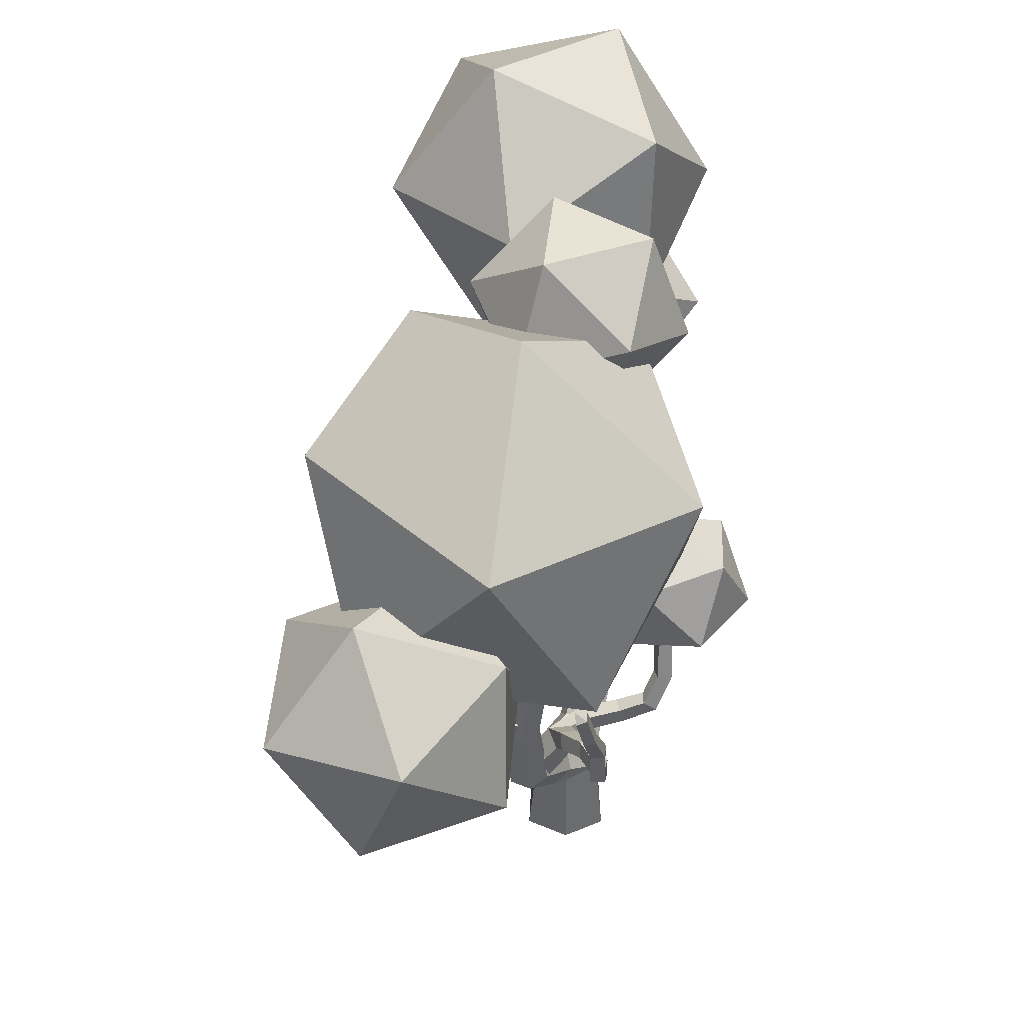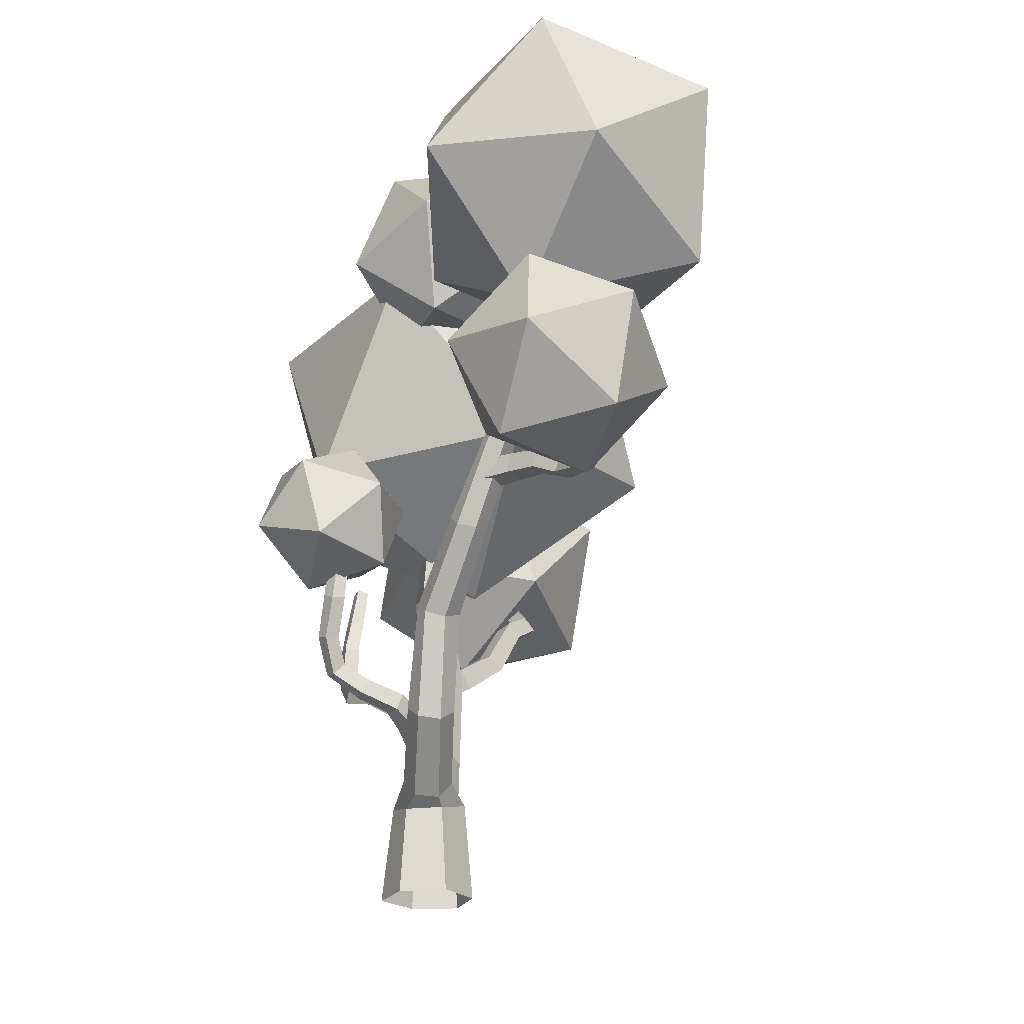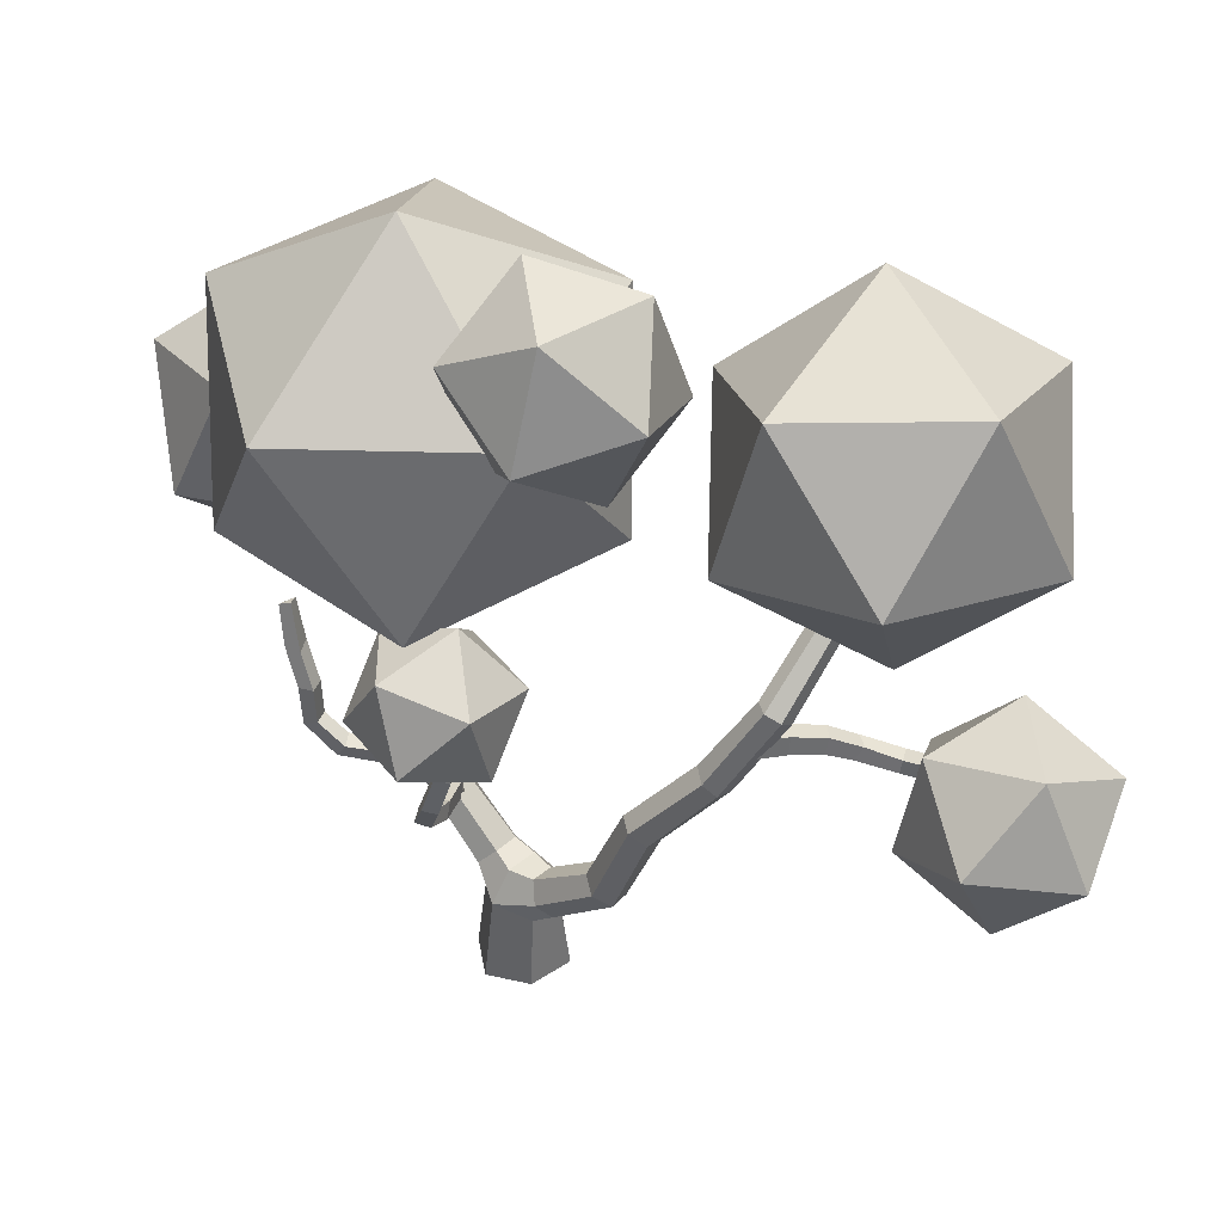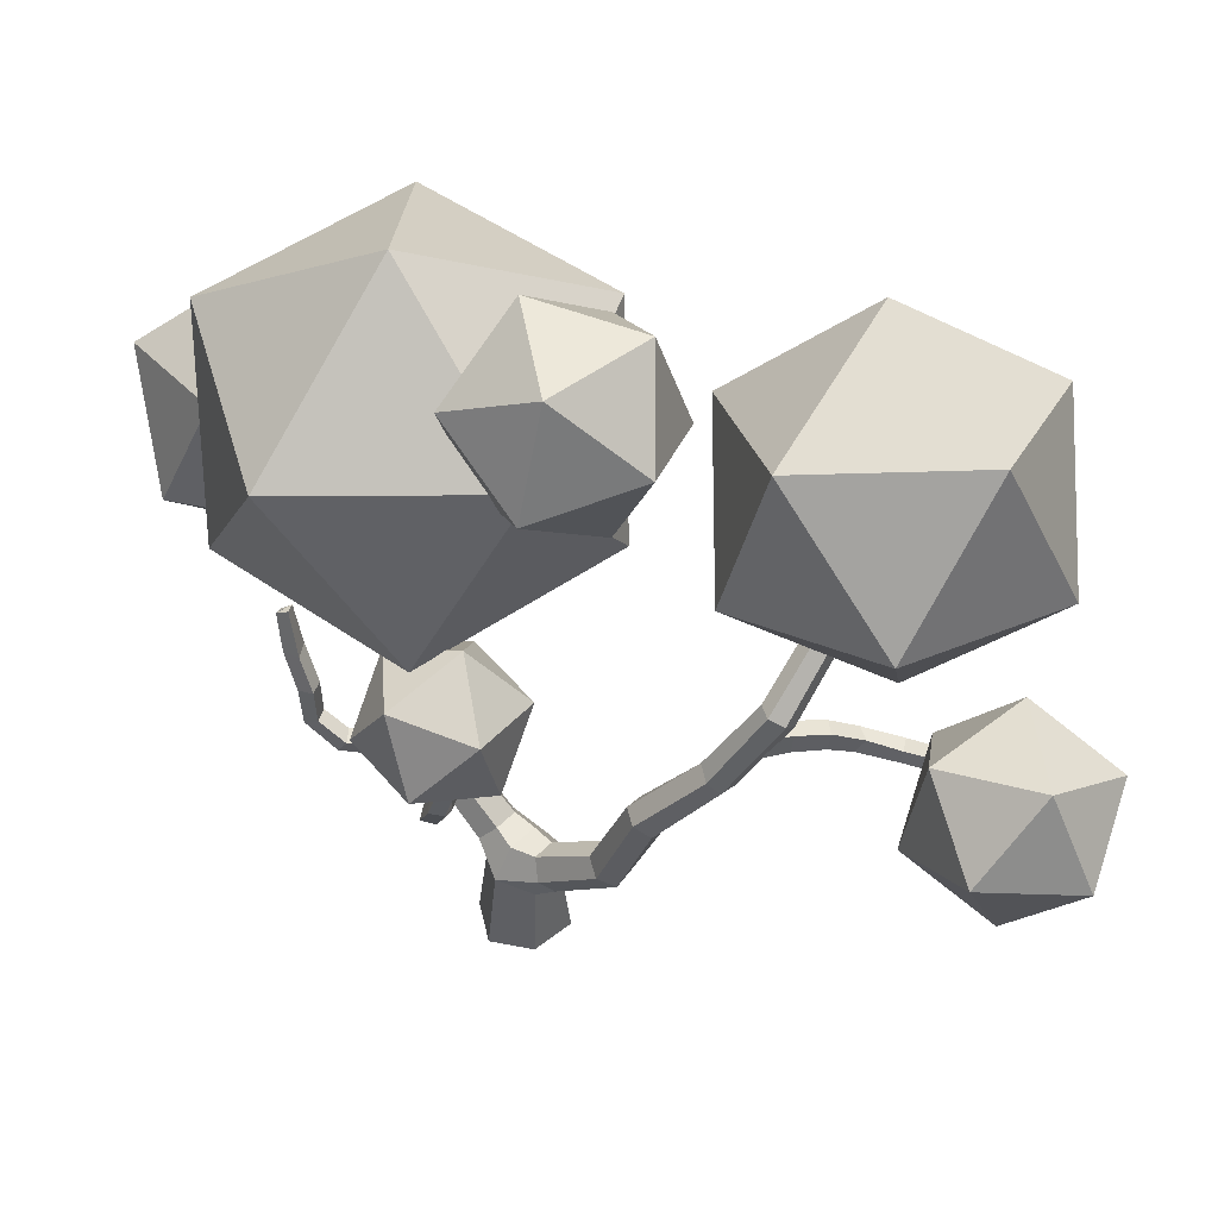
<metadata>
{"format":"obj","ext":"obj","renderer":"f3d","projection":"perspective","resolution":1024,"background":"white","views":[{"elev":45.3,"azim":-39.0,"up":"+Y"},{"elev":-23.9,"azim":117.9,"up":"+Y"},{"elev":42.3,"azim":67.7,"up":"+Y"},{"elev":49.1,"azim":64.8,"up":"+Y"}]}
</metadata>
<code>
v  12.28 26.52 -9.616
v  13.92 24.62 -12.7
v  4.228 15.2 -6.942
v  3.408 18.26 -4.234
v  5.274 18.7 -0.424
v  14.07 26.46 -6.18
v  8.187 15.65 0.4941
v  17.77 25.2 -5.679
v  9.007 12.59 -2.214
v  19.23 22.98 -8.644
v  17.14 22.51 -11.87
v  7.142 12.15 -6.024
v  19.07 40.16 -16.58
v  17.08 41.81 -13.89
v  18.58 42.53 -10.67
v  22.19 42.05 -9.961
v  24 39.93 -12.44
v  22.39 38.9 -15.52
v  23.26 53.87 -22.51
v  24.77 52.2 -24.77
v  24.82 55.76 -20.2
v  27.9 54.54 -19.61
v  29.26 52.44 -21.58
v  28.1 51.7 -24.66
v  26.56 66.8 -30.93
v  28.64 65.28 -32.49
v  27.58 68.55 -28.64
v  30.53 68.69 -28.17
v  32.57 67.73 -30.16
v  31.56 65.9 -32.39
v  24.2 77.73 -43.99
v  22.51 78.18 -42.03
v  23.08 79.87 -39.87
v  25.86 80.13 -39.64
v  27.53 79.75 -41.63
v  26.72 78.95 -44.18
v  21.49 93.26 -44.54
v  20.05 93.63 -42.82
v  20.74 94.29 -40.78
v  22.99 94.29 -40.31
v  24.4 93.56 -41.93
v  23.74 93.19 -44.06
v  -16.87 26.44 3.272
v  -7.146 16.49 -1.954
v  -8.369 13.67 0.8489
v  -19.04 25.01 6.25
v  -17.13 24.61 9.661
v  -6.848 13.37 4.818
v  -13.75 26.3 10.39
v  -3.834 16.29 5.795
v  -11.81 28.21 7.52
v  -2.611 19.11 2.992
v  -4.133 19.41 -0.9768
v  -13.32 27.77 3.915
v  -21.93 42.79 7.562
v  -19.84 43.62 4.451
v  -20.52 42.55 10.89
v  -16.82 43.21 11.68
v  -14.72 42.74 8.491
v  -16.13 42.88 5.156
v  -18.46 58.83 8.252
v  -16.59 59.29 5.72
v  -17.66 59.75 11.46
v  -14.31 59.17 11.8
v  -12.44 58.76 9.251
v  -13.23 59.8 6.075
v  -20.97 74.16 7.78
v  -18.75 74.73 5.717
v  -19.95 73.97 10.71
v  -17.09 74.66 11.33
v  -15.22 76.15 9.383
v  -16.1 75.96 6.406
v  -21.5 47.14 5.658
v  -16.87 45.02 6.285
v  -18.76 41.07 5.444
v  -23.36 43.61 4.859
v  -19.74 40.62 9.772
v  -24.23 43.2 8.805
v  -22.37 46.72 9.604
v  -17.85 44.57 10.61
v  -41.37 64 2.383
v  -36.22 61.22 3.056
v  -38.16 58.81 1.916
v  -43.54 61.96 1.351
v  -43.52 60.71 4.249
v  -38.87 57.92 5.009
v  -36.93 60.33 6.15
v  -42.03 63.26 5.376
v  -48.13 67.66 6.13
v  -45.47 68.79 6.837
v  -47.74 65.61 8.255
v  -45.3 67.01 9.213
v  -12.26 31.41 5.618
v  -15.46 27.43 3.687
v  -17.07 26.82 8.21
v  -13.67 30.96 9.734
v  -13.43 23.76 9.101
v  -10.29 28.31 10.57
v  -8.888 28.76 6.457
v  -11.81 24.37 4.578
v  1.677 38.49 11.84
v  -3.493 36.75 7.935
v  -4.805 36.9 10.82
v  0.1605 38.74 14.46
v  0.7185 35.78 14.85
v  -3.912 33.92 11.46
v  -2.6 33.77 8.573
v  3.048 36 12.91
v  5.231 41.08 15.28
v  3.412 41.3 17.46
v  5.123 39.71 19.08
v  6.629 39.08 16.75
v  6.537 46.5 17.57
v  7.63 45.61 15.27
v  8.782 45.78 18.87
v  9.964 45.14 16.54
v  7.849 52.6 15.98
v  8.81 52.9 13.44
v  10.27 53.38 16.98
v  11.16 52.23 14.66
v  7.552 59.2 15.47
v  8.311 60.19 13.24
v  9.727 60.04 16.52
v  10.44 59.18 14.22
v  -12.17 42.14 17.63
v  -11.59 38.61 11.51
v  -12.63 36.11 13.19
v  -13.16 39.61 18.9
v  -9.69 35.53 14.26
v  -10.31 38.89 19.5
v  -8.653 38.03 12.59
v  -9.447 41.69 18.82
v  -13.88 43.57 23.11
v  -14.74 40.99 23.92
v  -12.54 40.8 25.7
v  -11.48 43.16 24.55
v  -16.91 46.58 25.96
v  -18.52 45.45 27.79
v  -16.54 45.56 29.6
v  -14.92 46.67 27.76
v  -18.68 52.55 27.98
v  -17.04 53.41 26.1
v  -16.93 53.17 29.86
v  -15.14 53.35 27.93
v  -20.98 58.27 28.76
v  -20.06 60.08 26.98
v  -19.87 59.88 30.62
v  -18.09 59.35 28.67
v  31.13 59.18 -32.24
v  30.88 62.58 -32.7
v  29.92 63.33 -26.75
v  30.22 59.47 -26.37
v  26.41 59.09 -27.09
v  27.78 58.85 -32.99
v  26.11 62.96 -27.47
v  27.54 62.26 -33.45
v  32.32 61.59 -38.42
v  32.53 58.45 -37.82
v  29.35 58.27 -38.15
v  29.34 61.17 -39.51
v  33.74 58.73 -43.96
v  33.18 56.23 -42.27
v  30.83 55.64 -44.17
v  30.69 58.7 -44.34
v  36.86 54.45 -48.42
v  37.04 57.25 -48.7
v  34.94 54.33 -50.48
v  34.79 57.15 -50.41
v  40.95 57.69 -52.41
v  42.46 55.35 -53.17
v  40.32 55.56 -55.11
v  41.02 58.36 -55.22
v  48.18 59.25 -53.3
v  49.75 57.2 -53.64
v  48.59 57.37 -55.97
v  48.65 59.98 -55.76
v  -6.777 11.83 -1.044
v  -1.951 12.89 -6.144
v  -2.82 -3.803 -7.39
v  -8.225 -3.582 -1.322
v  -4.869 -3.554 5.989
v  -3.837 11.76 4.496
v  2.933 -3.717 7.687
v  2.597 12.62 5.842
v  7.085 10.95 0.5584
v  7.675 -3.928 1.234
v  5.393 -3.99 -6.633
v  4.59 11.13 -5.207
v  -0.2594 18.78 -2.816
v  1.743 18.66 2.463
v  -12.11 34.12 11.08
v  -10.3 34.35 6.578
v  -8.18 31.76 11.42
v  -6.354 31.6 7.458
v  -7.77 36.45 10.15
v  8.499 67.18 16.43
v  9.349 68.02 14.58
v  10.42 66.68 17.12
v  11.28 67.6 15.27
v  -23.28 65.95 29.14
v  -22.28 67.12 27.51
v  -21.85 67.02 30.42
v  -20.7 67.68 28.77
v  9.973 68.09 15.94
v  -22.07 67.08 28.96
v  -30.78 52.52 6.734
v  -32.82 49.59 5.869
v  -31.71 49.88 2.38
v  -28.97 52 3.583
v  58.28 109.1 -31.24
v  36.93 130.1 -22.69
v  31.75 99.77 -17.83
v  43.31 84.02 -42.1
v  12.7 89.54 -40.26
v  8.764 118 -28.26
v  51.69 133.1 -49.96
v  55.63 104.6 -61.95
v  32.64 122.9 -72.39
v  27.46 92.54 -67.53
v  6.111 113.6 -58.98
v  21.08 138.6 -48.12
v  -43.47 115.6 31.14
v  -4.576 113 36.89
v  -18.82 136.5 8.624
v  -26.83 80.55 38.1
v  8.096 79.82 19.9
v  13.05 114.4 1.676
v  -49.88 118.5 -7.625
v  -37.21 85.3 -24.62
v  -54.84 83.93 10.59
v  -22.97 61.84 3.646
v  1.685 82.76 -18.87
v  -14.95 117.8 -25.83
v  -64.71 89.85 35.77
v  -58.38 103.6 15.64
v  -75.56 85.28 13.53
v  -68.39 66.13 28.2
v  -64.32 65.17 3.384
v  -58.13 88.3 -4.382
v  -40.59 95.7 31.62
v  -46.78 72.57 39.38
v  -29.35 75.59 21.47
v  -46.53 57.32 19.36
v  -40.19 71.02 -0.7737
v  -36.52 94.74 6.799
v  0.1401 71.73 6.318
v  9.467 82.06 11.72
v  14.65 71.23 2.849
v  7.334 58.64 6.169
v  21.11 60.89 11.48
v  22.43 75.36 14.91
v  -1.058 76.17 20.52
v  -2.377 61.7 17.09
v  5.394 65.83 29.15
v  10.58 55 20.28
v  19.91 65.33 25.68
v  12.71 78.42 25.83
v  74.79 61.24 -58.97
v  62.16 50.32 -67.72
v  62.57 68.85 -71.13
v  65.83 47.69 -49.42
v  48.07 46.93 -55.68
v  46.05 60.01 -69.1
v  66.49 77.67 -54.95
v  52.39 74.28 -42.91
v  68.5 64.6 -41.53
v  51.99 55.75 -39.49
v  39.77 63.36 -51.65
v  48.73 76.91 -61.2
v  10.77 115 -24.46
v  24.45 121.8 -11.72
v  16.35 103.8 -9.013
v  -2.847 104.9 -14.08
v  2.418 105.4 5.083
v  19.29 115.9 6.545
v  10.26 134 -18.45
v  -6.608 123.6 -19.91
v  -3.668 135.6 -4.357
v  -11.77 117.6 -1.655
v  1.911 124.4 11.09
v  15.52 134.5 0.7107
o Default
g Default
f 1 2 3
f 3 4 1
f 4 5 6
f 6 1 4
f 6 5 7
f 7 8 6
f 8 7 9
f 9 10 8
f 11 10 9
f 9 12 11
f 11 12 3
f 3 2 11
f 13 2 1
f 1 14 13
f 1 6 15
f 15 14 1
f 6 8 16
f 16 15 6
f 17 16 8
f 8 10 17
f 18 17 10
f 10 11 18
f 18 11 2
f 2 13 18
f 13 14 19
f 19 20 13
f 19 14 15
f 15 21 19
f 21 15 16
f 16 22 21
f 22 16 17
f 17 23 22
f 23 17 18
f 18 24 23
f 20 24 18
f 18 13 20
f 20 19 25
f 25 26 20
f 25 19 21
f 21 27 25
f 21 22 28
f 28 27 21
f 22 23 29
f 29 28 22
f 30 29 23
f 23 24 30
f 26 30 24
f 24 20 26
f 31 26 25
f 25 32 31
f 25 27 33
f 33 32 25
f 27 28 34
f 34 33 27
f 34 28 29
f 29 35 34
f 35 29 30
f 30 36 35
f 36 30 26
f 26 31 36
f 37 31 32
f 32 38 37
f 38 32 33
f 33 39 38
f 40 39 33
f 33 34 40
f 41 40 34
f 34 35 41
f 35 36 42
f 42 41 35
f 36 31 37
f 37 42 36
f 43 44 45
f 45 46 43
f 47 46 45
f 45 48 47
f 49 47 48
f 48 50 49
f 51 49 50
f 50 52 51
f 52 53 54
f 54 51 52
f 54 53 44
f 44 43 54
f 43 46 55
f 55 56 43
f 46 47 57
f 57 55 46
f 49 58 57
f 57 47 49
f 51 59 58
f 58 49 51
f 51 54 60
f 60 59 51
f 60 54 43
f 43 56 60
f 56 55 61
f 61 62 56
f 61 55 57
f 57 63 61
f 63 57 58
f 58 64 63
f 65 64 58
f 58 59 65
f 65 59 60
f 60 66 65
f 62 66 60
f 60 56 62
f 67 68 62
f 62 61 67
f 67 61 63
f 63 69 67
f 63 64 70
f 70 69 63
f 65 71 70
f 70 64 65
f 71 65 66
f 66 72 71
f 68 72 66
f 66 62 68
f 73 74 75
f 75 76 73
f 76 75 77
f 77 78 76
f 79 78 77
f 77 80 79
f 80 74 73
f 73 79 80
f 81 82 83
f 83 84 81
f 85 84 83
f 83 86 85
f 86 87 88
f 88 85 86
f 88 87 82
f 82 81 88
f 81 84 89
f 89 90 81
f 89 84 85
f 85 91 89
f 91 85 88
f 88 92 91
f 88 81 90
f 90 92 88
f 93 94 95
f 95 96 93
f 96 95 97
f 97 98 96
f 99 98 97
f 97 100 99
f 93 99 100
f 100 94 93
f 101 102 103
f 103 104 101
f 105 104 103
f 103 106 105
f 106 107 108
f 108 105 106
f 101 108 107
f 107 102 101
f 109 101 104
f 104 110 109
f 110 104 105
f 105 111 110
f 112 111 105
f 105 108 112
f 109 112 108
f 108 101 109
f 109 110 113
f 113 114 109
f 111 115 113
f 113 110 111
f 112 116 115
f 115 111 112
f 109 114 116
f 116 112 109
f 117 118 114
f 114 113 117
f 117 113 115
f 115 119 117
f 120 119 115
f 115 116 120
f 114 118 120
f 120 116 114
f 121 122 118
f 118 117 121
f 121 117 119
f 119 123 121
f 119 120 124
f 124 123 119
f 124 120 118
f 118 122 124
f 125 126 127
f 127 128 125
f 128 127 129
f 129 130 128
f 130 129 131
f 131 132 130
f 125 132 131
f 131 126 125
f 133 125 128
f 128 134 133
f 134 128 130
f 130 135 134
f 136 135 130
f 130 132 136
f 133 136 132
f 132 125 133
f 137 133 134
f 134 138 137
f 134 135 139
f 139 138 134
f 140 139 135
f 135 136 140
f 140 136 133
f 133 137 140
f 137 138 141
f 141 142 137
f 139 143 141
f 141 138 139
f 140 144 143
f 143 139 140
f 140 137 142
f 142 144 140
f 145 146 142
f 142 141 145
f 145 141 143
f 143 147 145
f 148 147 143
f 143 144 148
f 148 144 142
f 142 146 148
f 149 150 151
f 151 152 149
f 149 152 153
f 153 154 149
f 154 153 155
f 155 156 154
f 150 156 155
f 155 151 150
f 157 150 149
f 149 158 157
f 159 158 149
f 149 154 159
f 159 154 156
f 156 160 159
f 157 160 156
f 156 150 157
f 161 157 158
f 158 162 161
f 162 158 159
f 159 163 162
f 164 163 159
f 159 160 164
f 160 157 161
f 161 164 160
f 161 162 165
f 165 166 161
f 165 162 163
f 163 167 165
f 168 167 163
f 163 164 168
f 161 166 168
f 168 164 161
f 169 166 165
f 165 170 169
f 171 170 165
f 165 167 171
f 171 167 168
f 168 172 171
f 169 172 168
f 168 166 169
f 173 169 170
f 170 174 173
f 170 171 175
f 175 174 170
f 175 171 172
f 172 176 175
f 173 176 172
f 172 169 173
f 177 178 179
f 179 180 177
f 177 180 181
f 181 182 177
f 182 181 183
f 183 184 182
f 185 184 183
f 183 186 185
f 186 187 188
f 188 185 186
f 188 187 179
f 179 178 188
f 3 178 189
f 189 4 3
f 189 190 5
f 5 4 189
f 190 184 7
f 7 5 190
f 7 184 185
f 185 9 7
f 9 185 188
f 188 12 9
f 188 178 3
f 3 12 188
f 44 178 177
f 177 45 44
f 177 182 48
f 48 45 177
f 182 184 50
f 50 48 182
f 50 184 190
f 190 52 50
f 52 190 189
f 189 53 52
f 189 178 44
f 44 53 189
f 96 191 192
f 192 93 96
f 96 98 193
f 193 191 96
f 99 194 193
f 193 98 99
f 192 194 99
f 99 93 192
f 195 103 102
f 102 192 195
f 195 193 106
f 106 103 195
f 106 193 194
f 194 107 106
f 194 192 102
f 102 107 194
f 196 197 122
f 122 121 196
f 196 121 123
f 123 198 196
f 123 124 199
f 199 198 123
f 199 124 122
f 122 197 199
f 126 192 191
f 191 127 126
f 191 193 129
f 129 127 191
f 129 193 195
f 195 131 129
f 195 192 126
f 126 131 195
f 146 145 200
f 200 201 146
f 147 202 200
f 200 145 147
f 147 148 203
f 203 202 147
f 146 201 203
f 203 148 146
f 204 197 196
f 196 198 204
f 198 199 197
f 198 197 204
f 205 201 200
f 200 202 205
f 202 203 201
f 202 201 205
f 206 87 86
f 86 207 206
f 86 83 208
f 208 207 86
f 206 209 82
f 82 87 206
f 209 208 83
f 83 82 209
f 207 78 79
f 79 206 207
f 76 78 207
f 207 208 76
f 79 73 209
f 209 206 79
f 209 73 76
f 76 208 209
f 210 211 212
f 213 210 212
f 214 213 212
f 215 214 212
f 211 215 212
f 216 217 218
f 217 219 218
f 219 220 218
f 220 221 218
f 221 216 218
f 210 216 211
f 213 217 210
f 214 219 213
f 215 220 214
f 211 221 215
f 216 210 217
f 217 213 219
f 219 214 220
f 220 215 221
f 221 211 216
f 222 223 224
f 225 223 222
f 226 223 225
f 227 223 226
f 224 223 227
f 228 229 230
f 230 229 231
f 231 229 232
f 232 229 233
f 233 229 228
f 222 224 228
f 225 222 230
f 226 225 231
f 227 226 232
f 224 227 233
f 228 230 222
f 230 231 225
f 231 232 226
f 232 233 227
f 233 228 224
f 234 235 236
f 237 234 236
f 238 237 236
f 239 238 236
f 235 239 236
f 240 241 242
f 241 243 242
f 243 244 242
f 244 245 242
f 245 240 242
f 234 240 235
f 237 241 234
f 238 243 237
f 239 244 238
f 235 245 239
f 240 234 241
f 241 237 243
f 243 238 244
f 244 239 245
f 245 235 240
f 246 247 248
f 249 246 248
f 250 249 248
f 251 250 248
f 247 251 248
f 252 253 254
f 253 255 254
f 255 256 254
f 256 257 254
f 257 252 254
f 246 252 247
f 249 253 246
f 250 255 249
f 251 256 250
f 247 257 251
f 252 246 253
f 253 249 255
f 255 250 256
f 256 251 257
f 257 247 252
f 258 259 260
f 261 259 258
f 262 259 261
f 263 259 262
f 260 259 263
f 264 265 266
f 266 265 267
f 267 265 268
f 268 265 269
f 269 265 264
f 258 260 264
f 261 258 266
f 262 261 267
f 263 262 268
f 260 263 269
f 264 266 258
f 266 267 261
f 267 268 262
f 268 269 263
f 269 264 260
f 270 271 272
f 273 270 272
f 274 273 272
f 275 274 272
f 271 275 272
f 276 277 278
f 277 279 278
f 279 280 278
f 280 281 278
f 281 276 278
f 270 276 271
f 273 277 270
f 274 279 273
f 275 280 274
f 271 281 275
f 276 270 277
f 277 273 279
f 279 274 280
f 280 275 281
f 281 271 276

</code>
